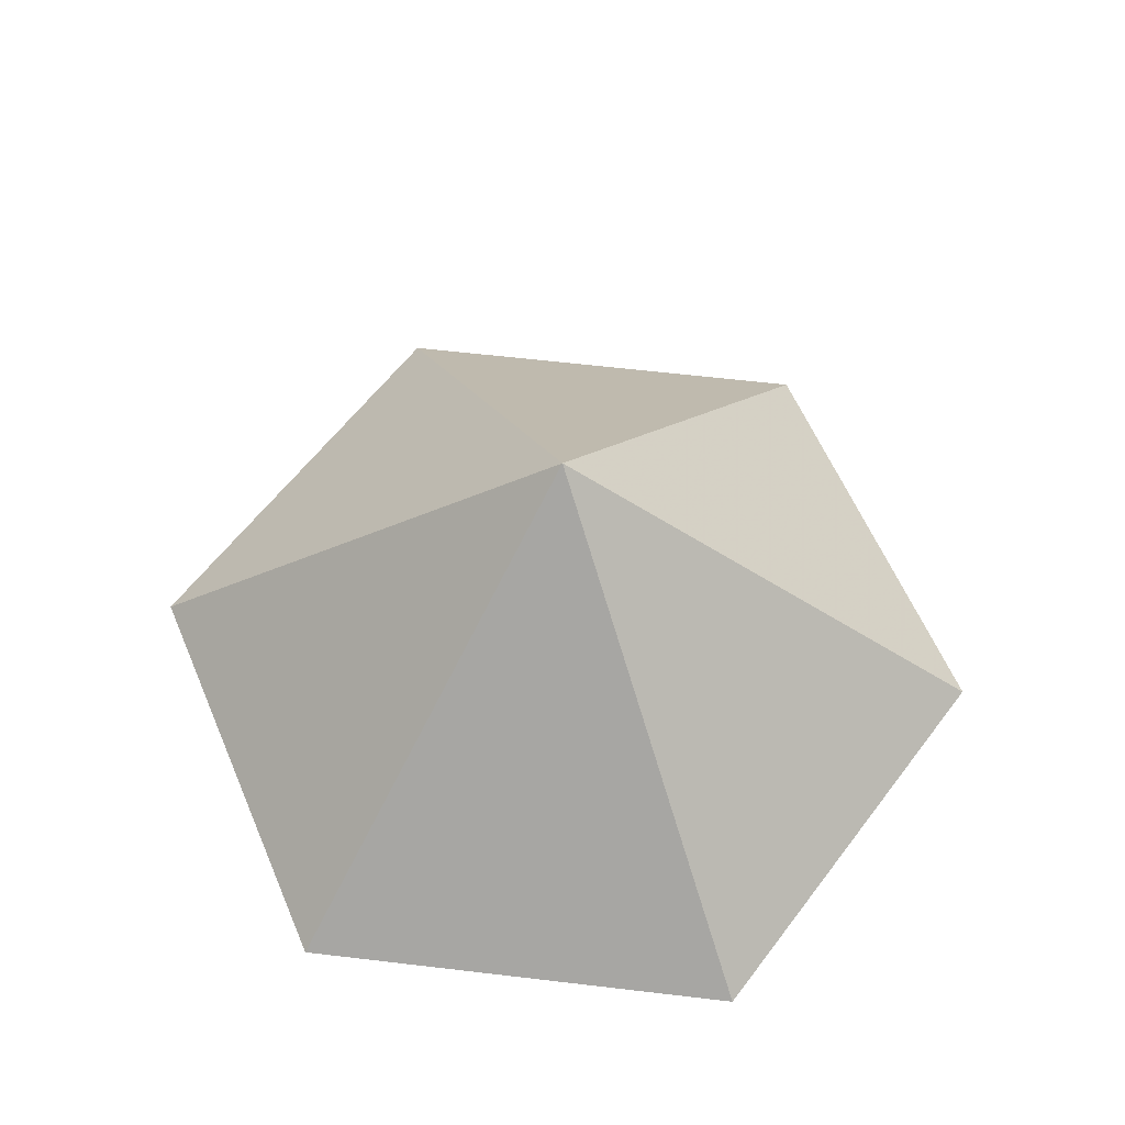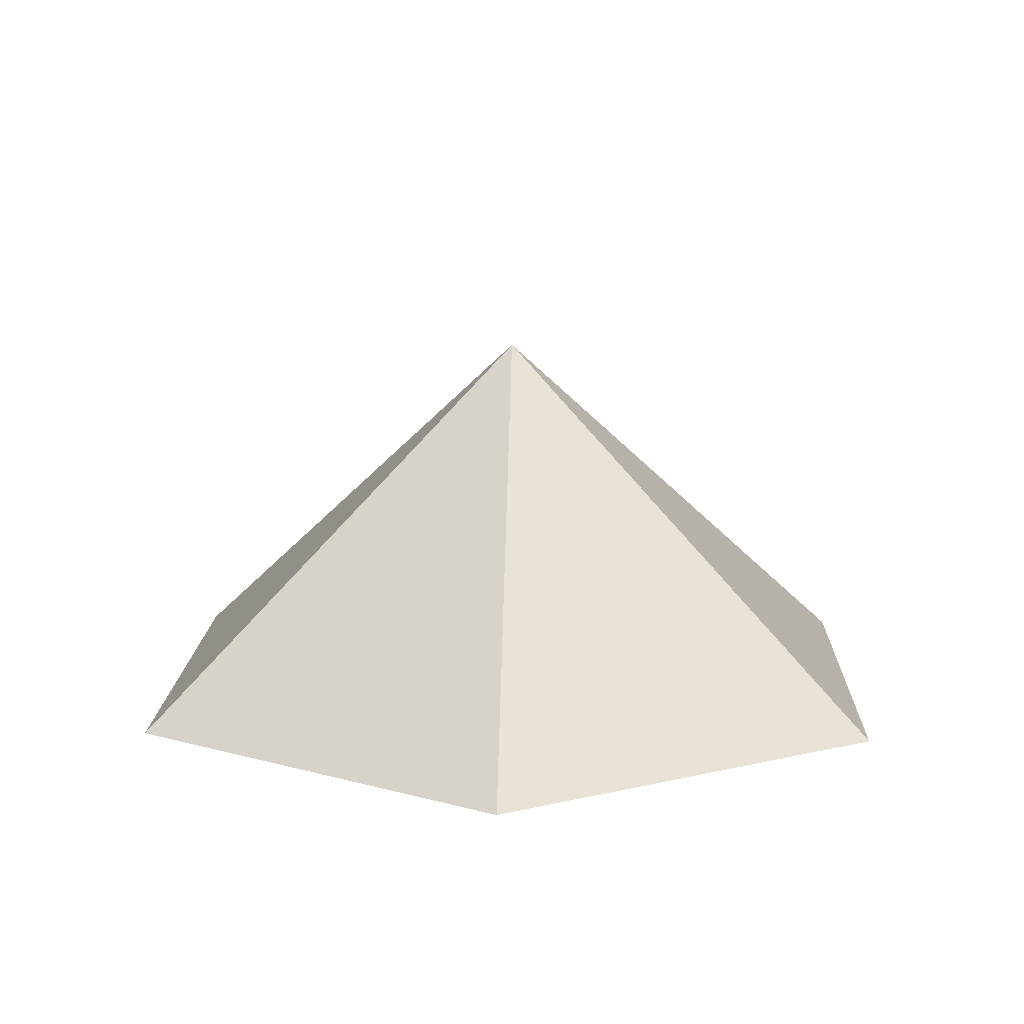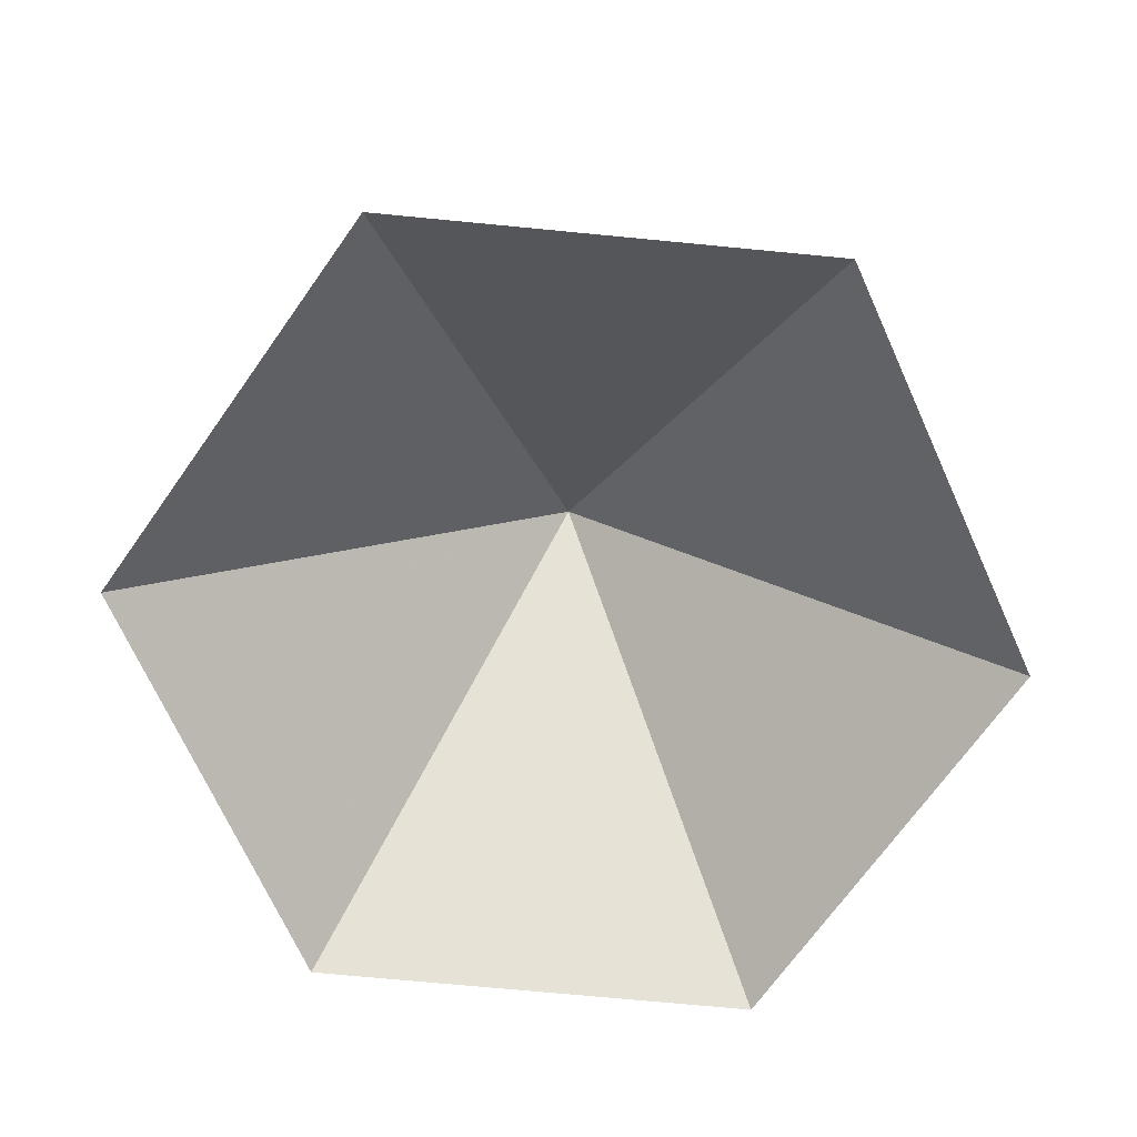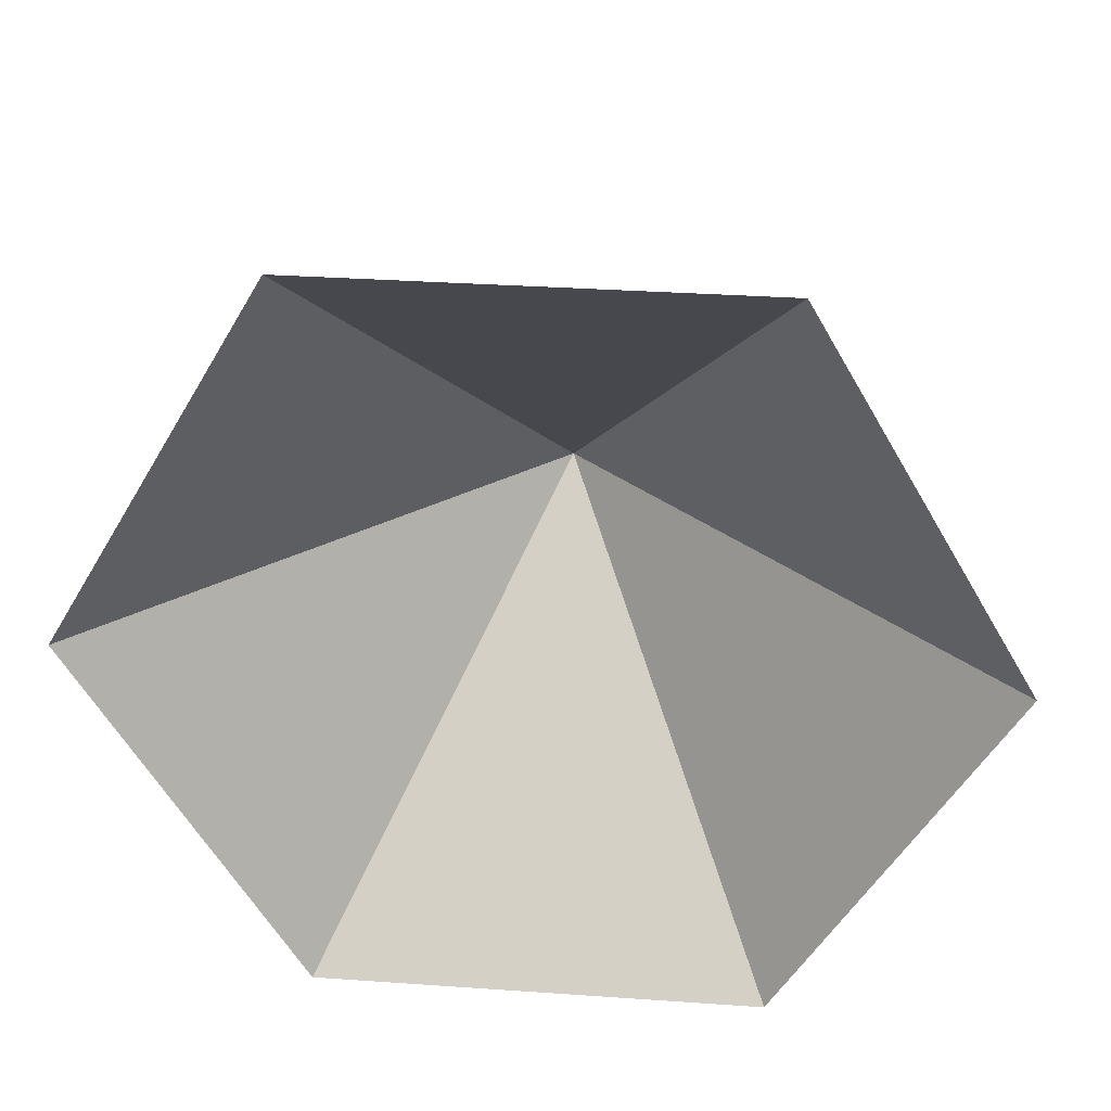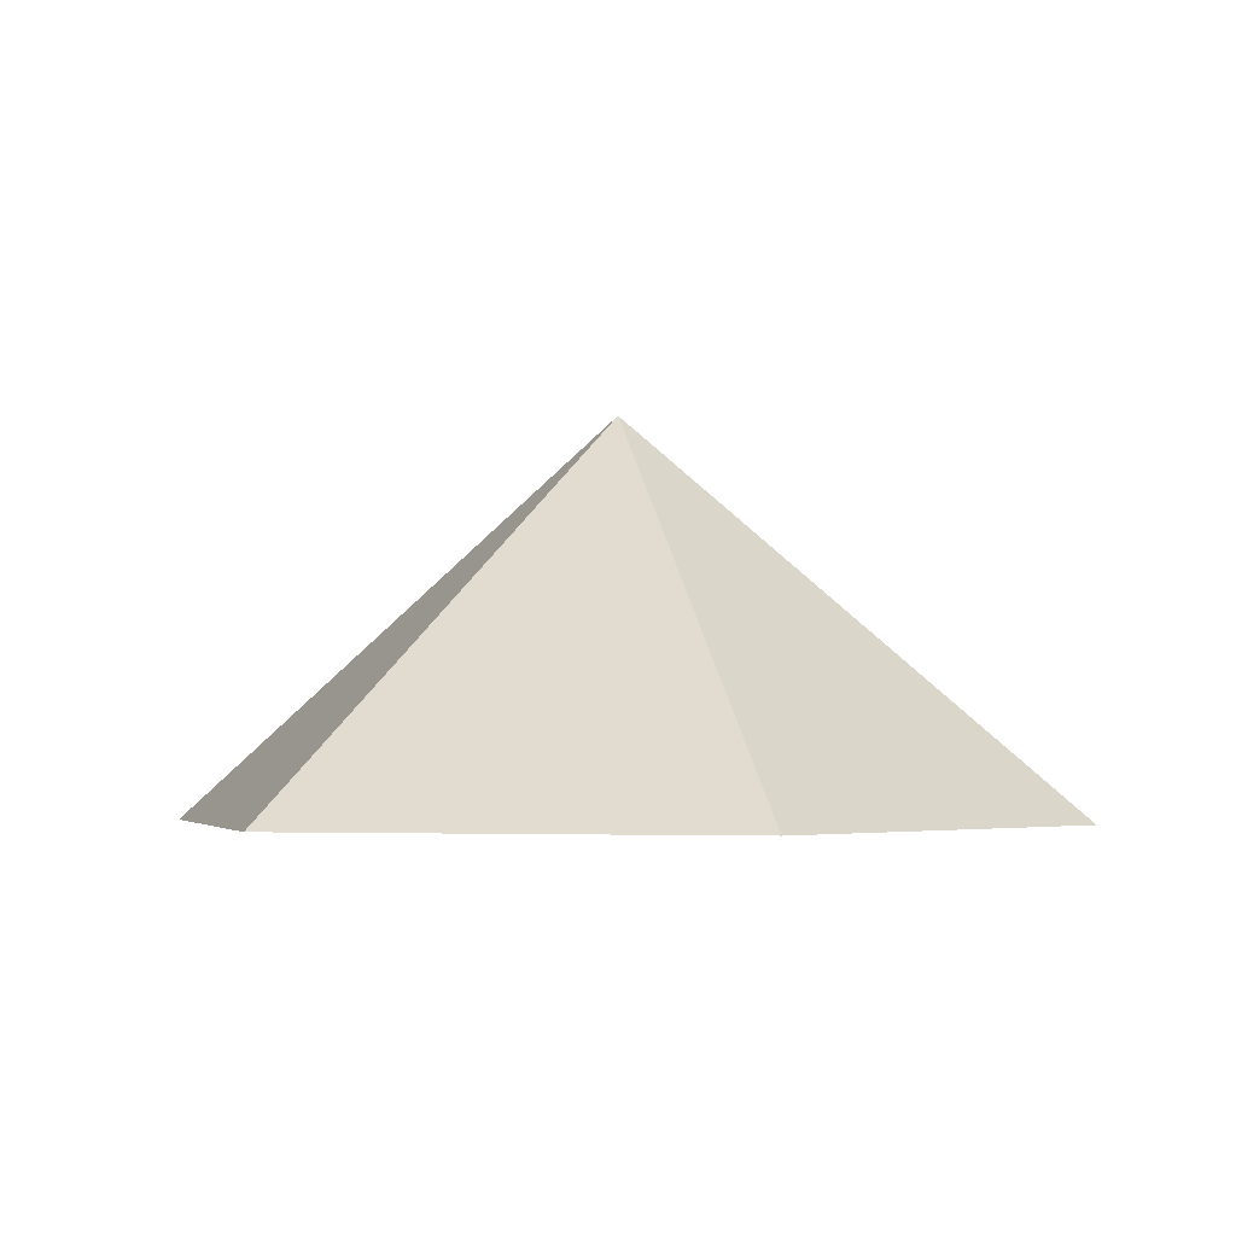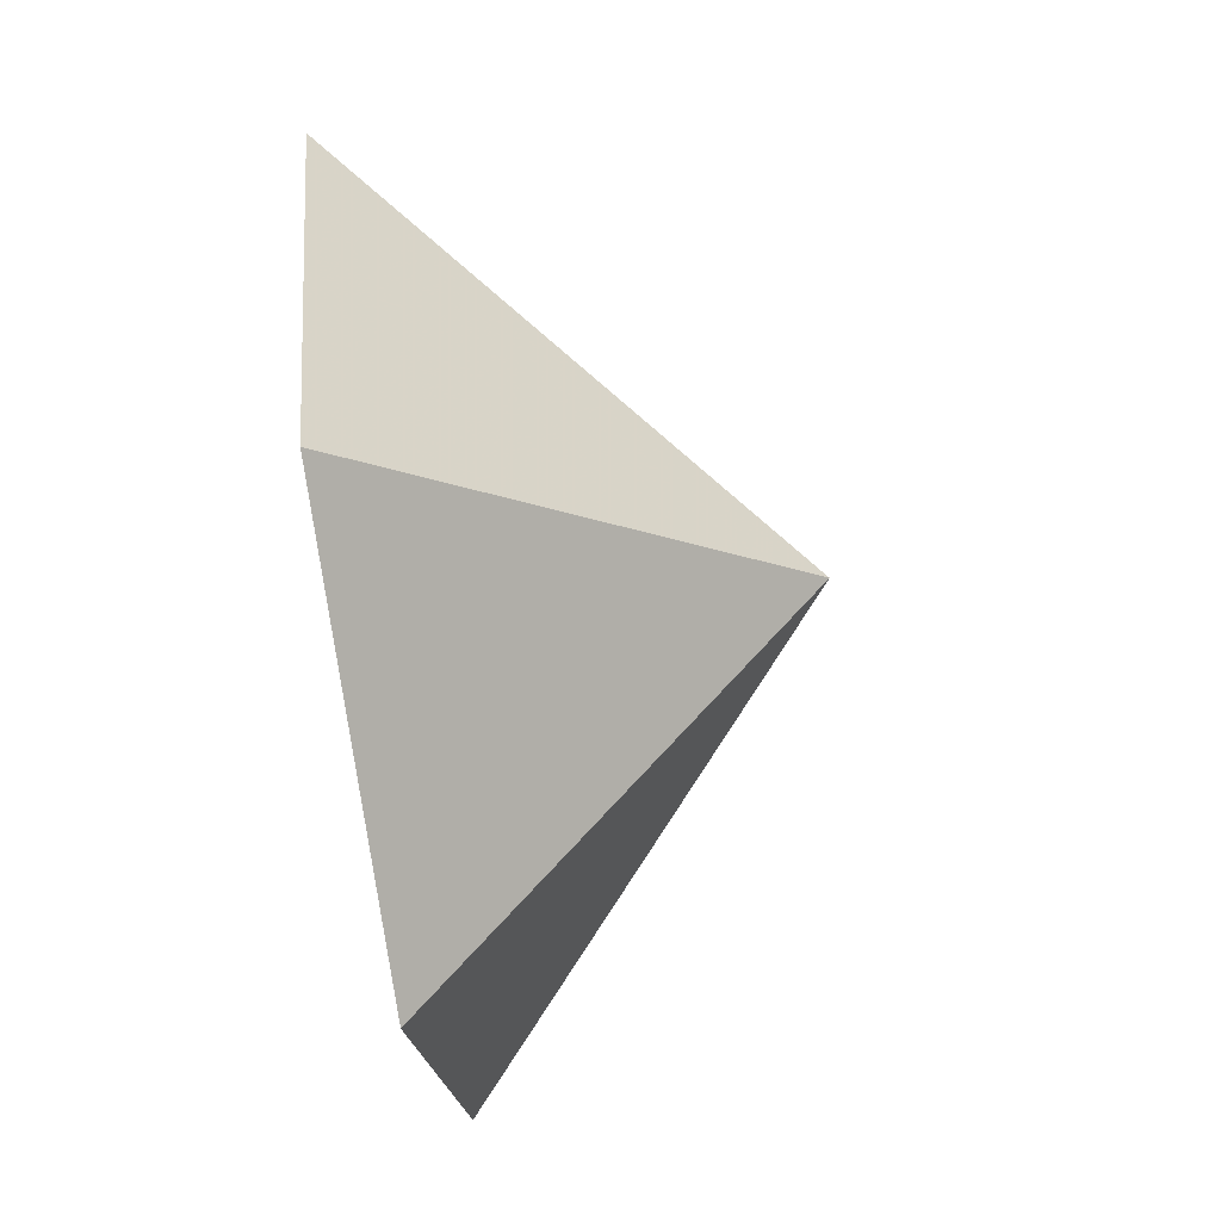
<metadata>
{"format":"obj","ext":"obj","renderer":"f3d","projection":"perspective","resolution":1024,"background":"white","views":[{"elev":60.1,"azim":66.9,"up":"+Z"},{"elev":13.4,"azim":91.9,"up":"+Z"},{"elev":-70.9,"azim":54.5,"up":"+Z"},{"elev":33.0,"azim":-174.5,"up":"+Y"},{"elev":-3.2,"azim":13.4,"up":"+Z"},{"elev":-79.6,"azim":-81.4,"up":"+Y"}]}
</metadata>
<code>
v 0 0 0
v 4.213 0 0
v 6.32 3.649 0
v 4.213 7.298 0
v 0 7.298 0
v -2.107 3.649 0
v 2.107 3.649 3.659
f 1 2 7
f 2 3 7
f 3 4 7
f 4 5 7
f 5 6 7
f 6 1 7

</code>
